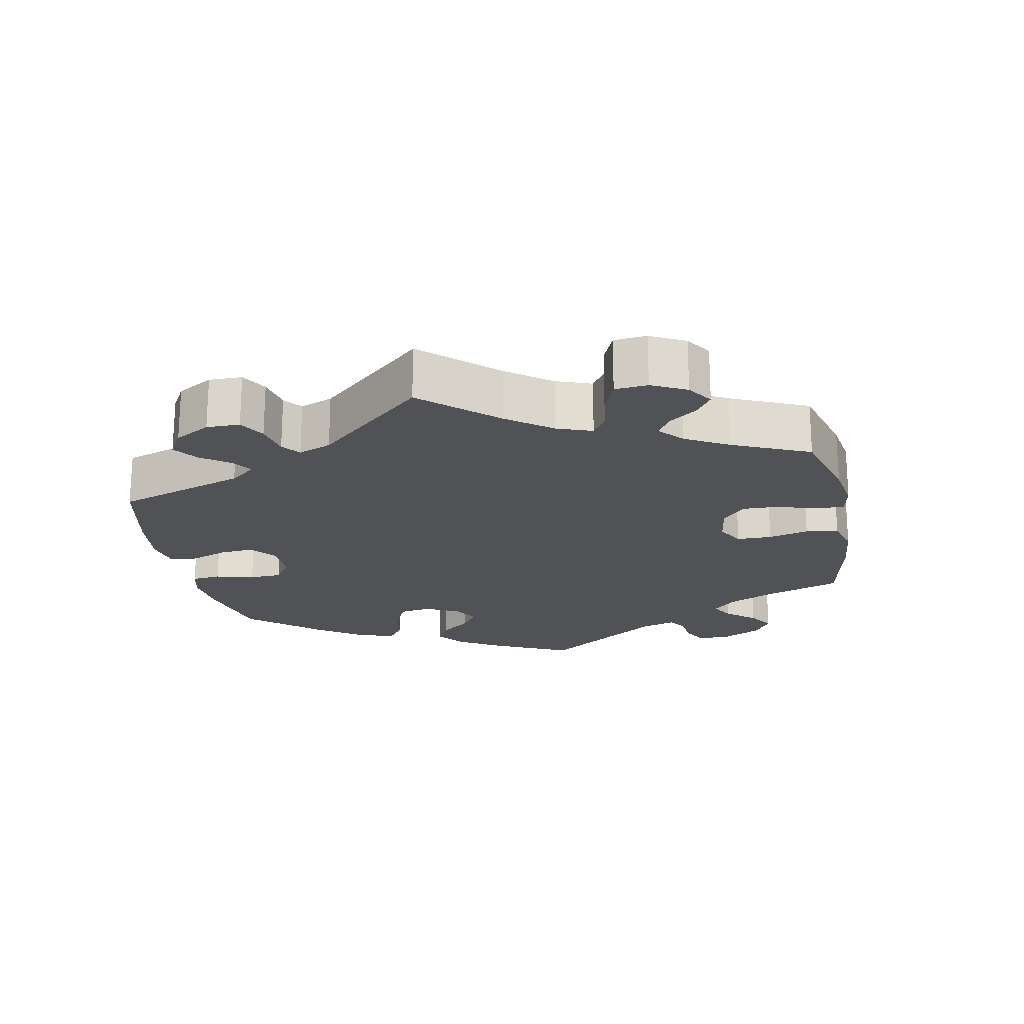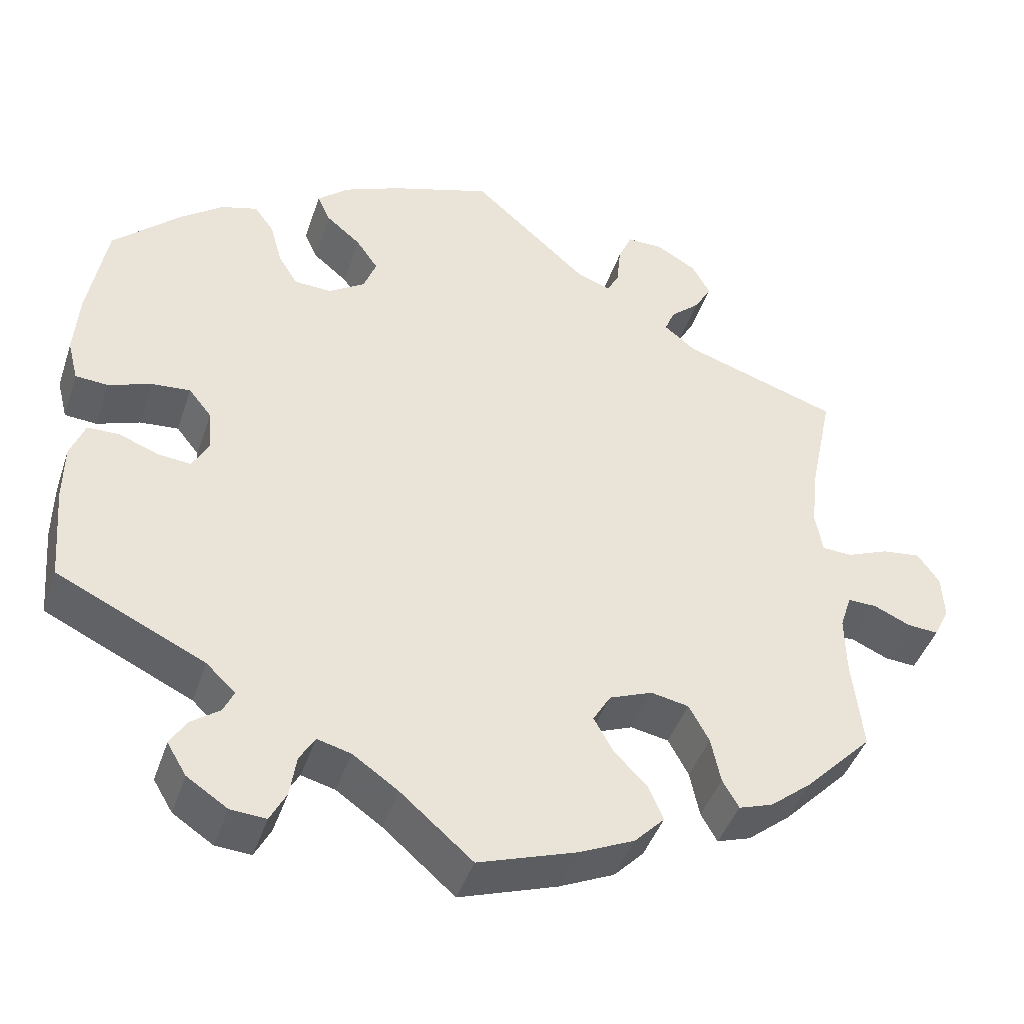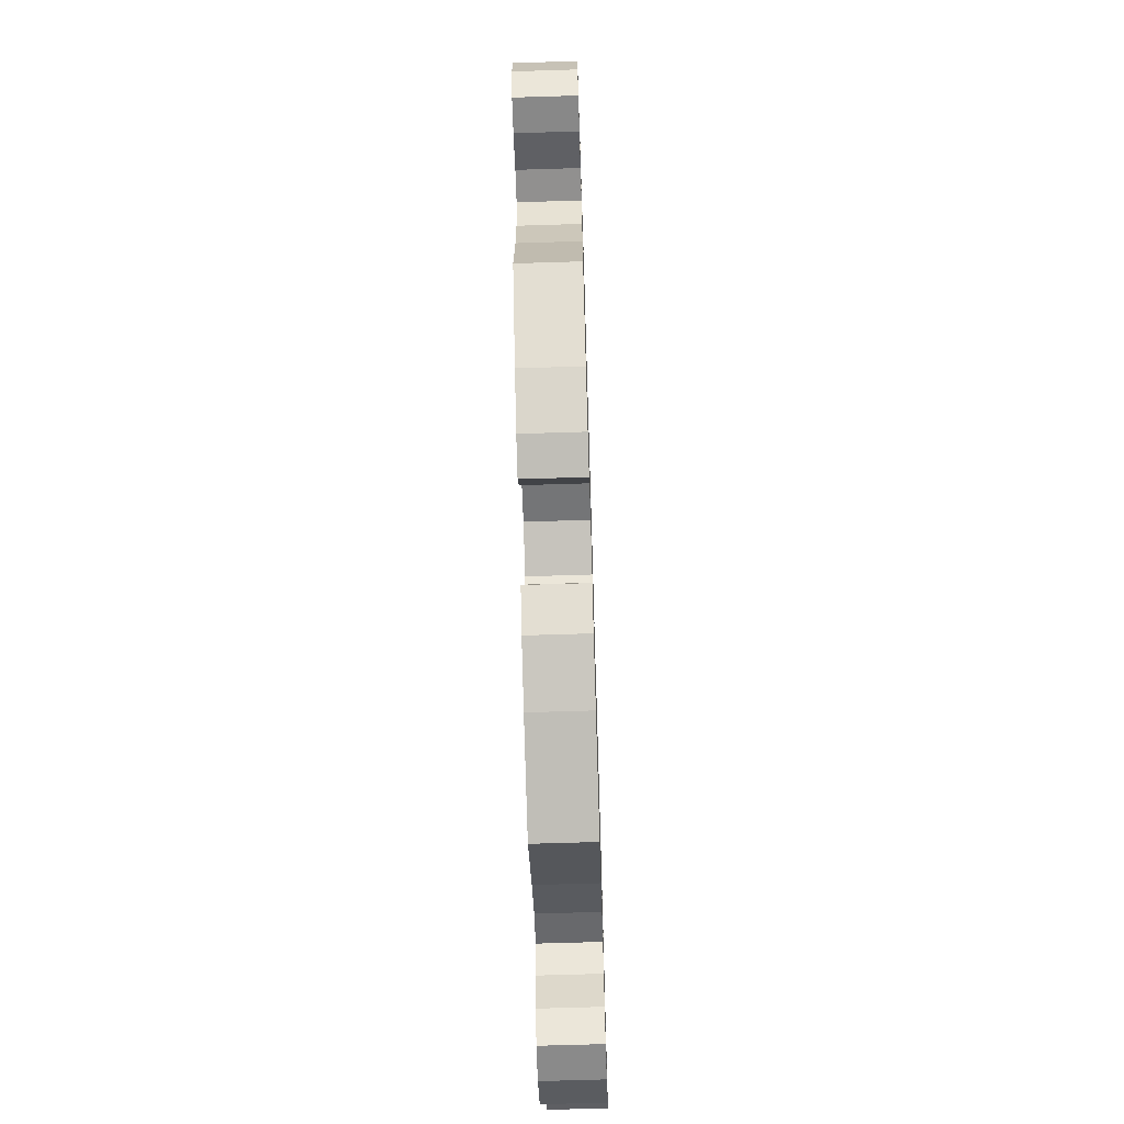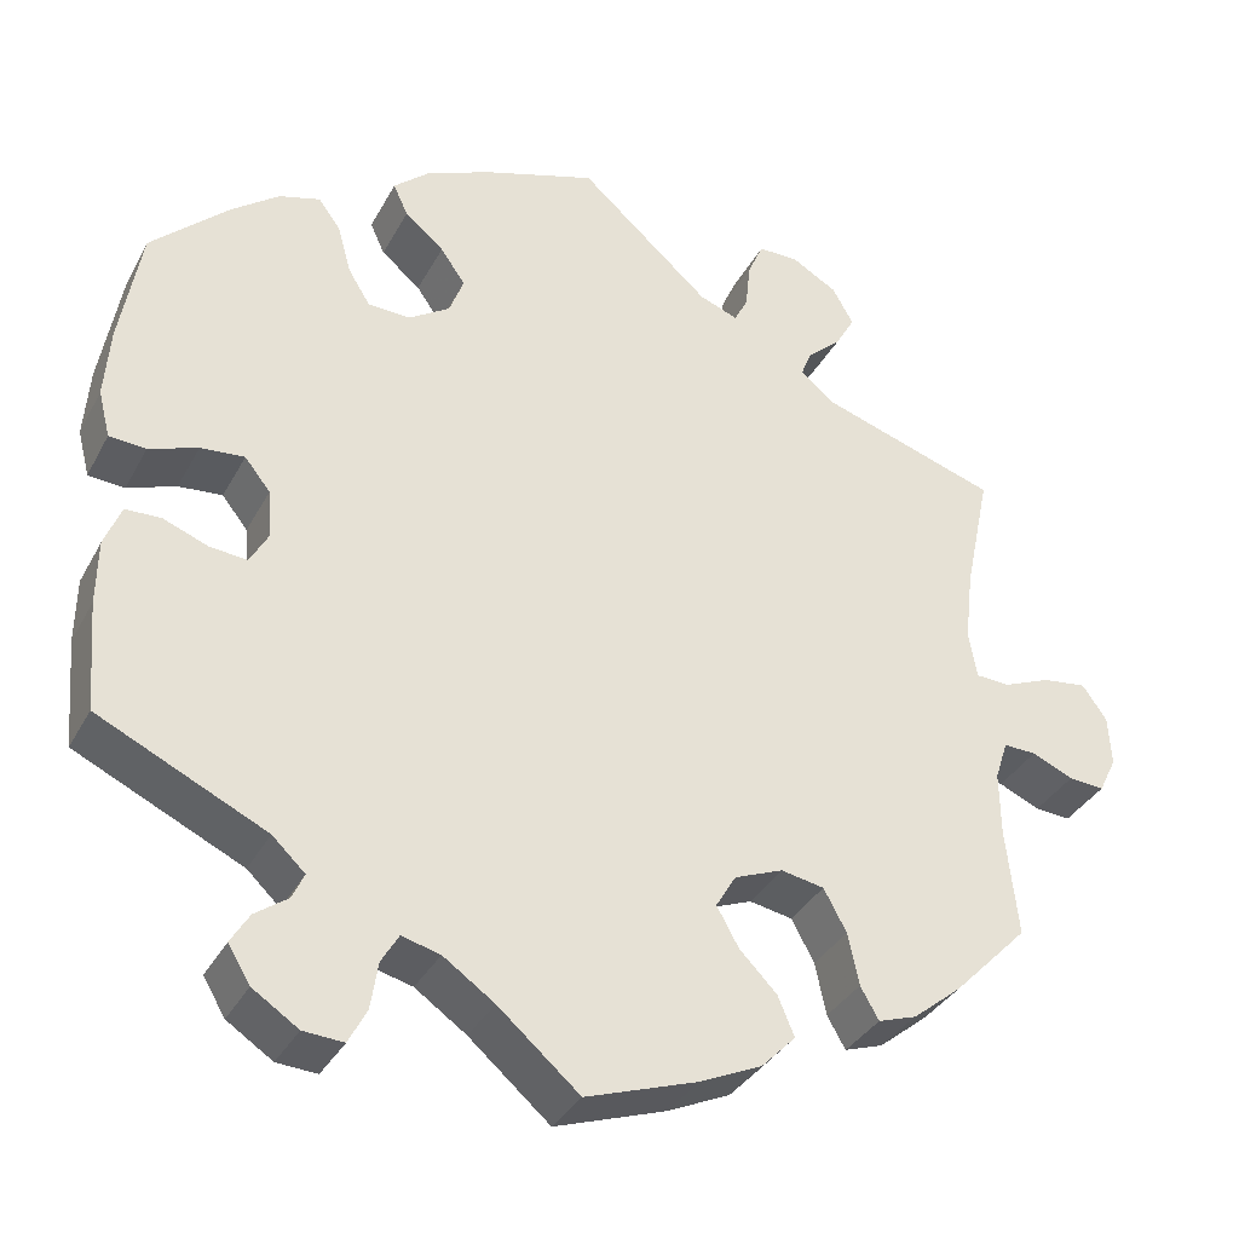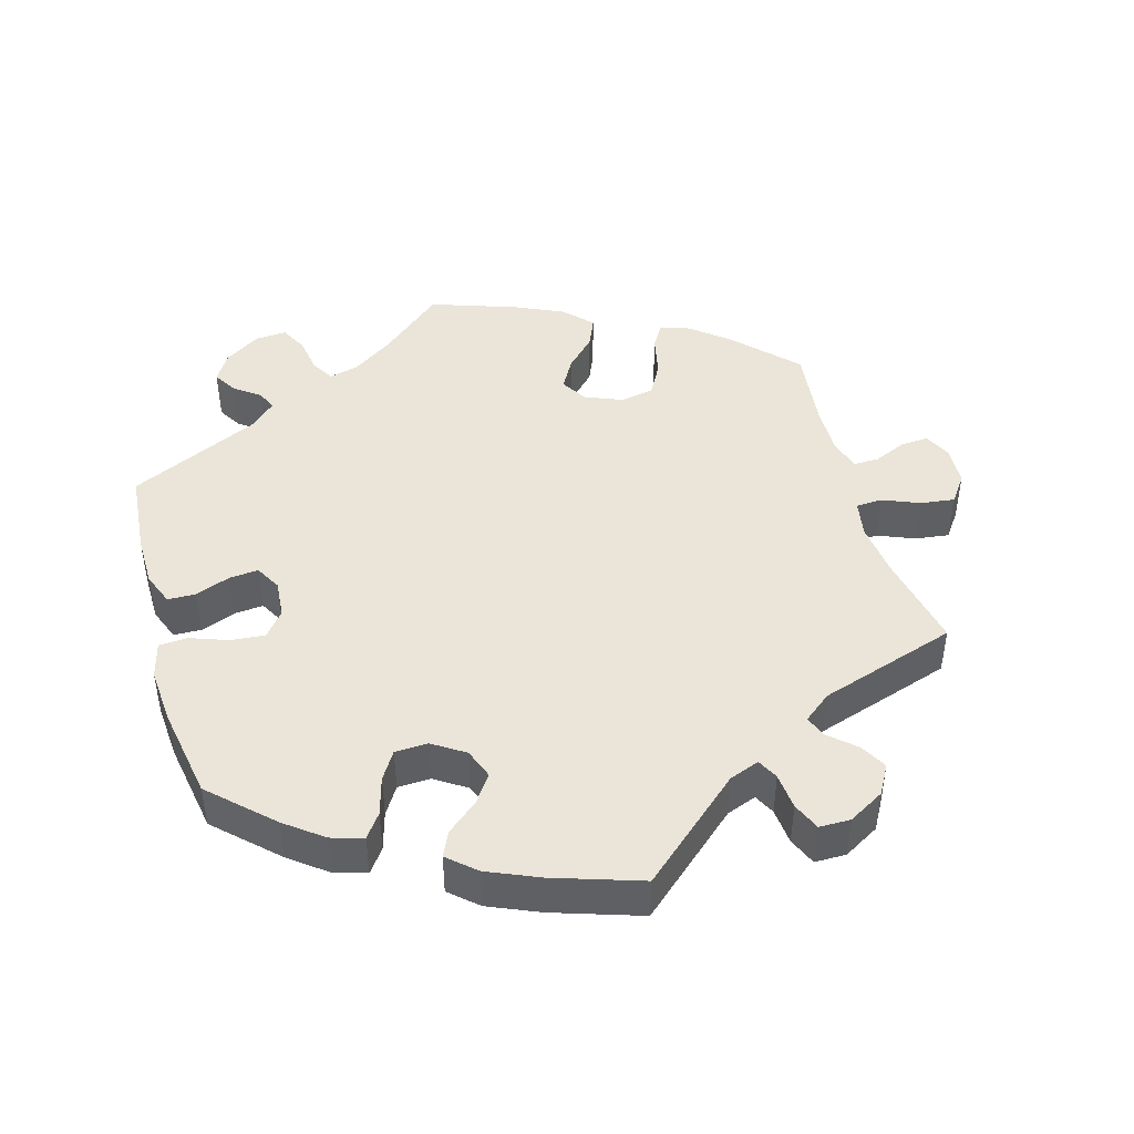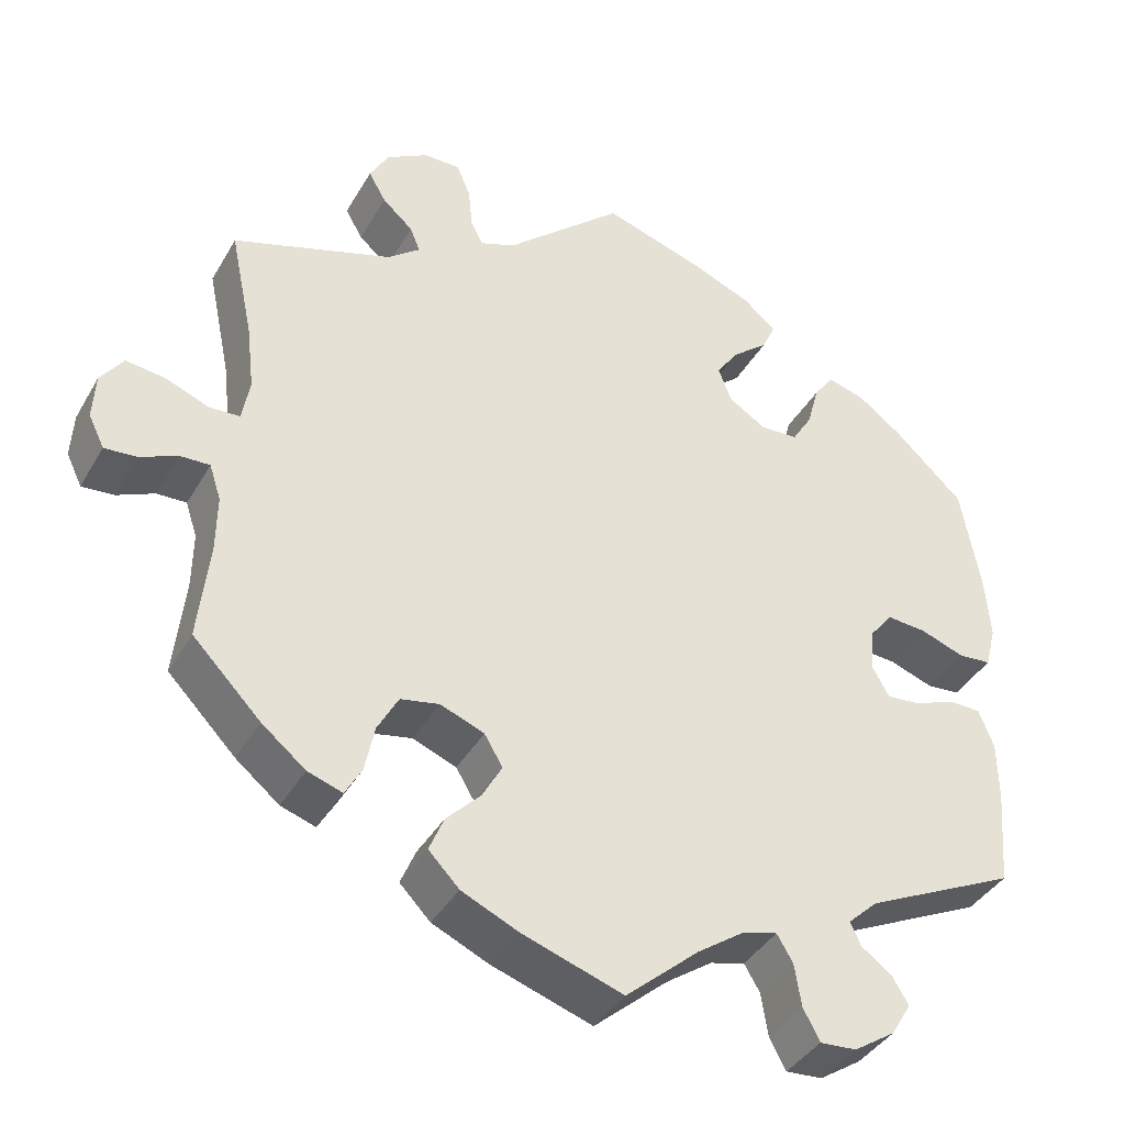
<metadata>
{"format":"obj","ext":"obj","renderer":"f3d","projection":"perspective","resolution":1024,"background":"white","views":[{"elev":-20.7,"azim":71.1,"up":"+Y"},{"elev":-43.4,"azim":-18.0,"up":"+Z"},{"elev":-67.3,"azim":91.8,"up":"+Z"},{"elev":-34.8,"azim":-25.0,"up":"+Z"},{"elev":44.9,"azim":-15.6,"up":"+Y"},{"elev":-39.3,"azim":152.7,"up":"+Z"}]}
</metadata>
<code>
v -0.416 0.07 0.368
v -0.363 0.07 0.408
v -0.318 0.07 0.421
v -0.294 0.07 0.388
v -0.279 0.07 0.334
v -0.255 0.07 0.295
v -0.209 0.07 0.293
v -0.164 0.07 0.322
v -0.148 0.07 0.364
v -0.175 0.07 0.403
v -0.218 0.07 0.439
v -0.234 0.07 0.474
v -0.195 0.07 0.508
v -0.124 0.07 0.538
v 0 0.07 0.578
v 0.143 0.07 0.451
v 0.185 0.07 0.435
v 0.2 0.07 0.464
v 0.205 0.07 0.515
v 0.222 0.07 0.554
v 0.266 0.07 0.554
v 0.316 0.07 0.525
v 0.339 0.07 0.484
v 0.318 0.07 0.447
v 0.281 0.07 0.414
v 0.269 0.07 0.384
v 0.308 0.07 0.353
v 0.501 0.07 0.29
v 0.473 0.07 0.156
v 0.464 0.07 0.078
v 0.473 0.07 0.026
v 0.51 0.07 0.024
v 0.562 0.07 0.045
v 0.61 0.07 0.051
v 0.637 0.07 0.013
v 0.64 0.07 -0.042
v 0.621 0.07 -0.081
v 0.582 0.07 -0.078
v 0.537 0.07 -0.058
v 0.501 0.07 -0.057
v 0.487 0.07 -0.1
v 0.488 0.07 -0.17
v 0.501 0.07 -0.288
v 0.419 0.07 -0.372
v 0.366 0.07 -0.415
v 0.324 0.07 -0.429
v 0.304 0.07 -0.394
v 0.292 0.07 -0.337
v 0.267 0.07 -0.291
v 0.22 0.07 -0.282
v 0.167 0.07 -0.303
v 0.145 0.07 -0.34
v 0.169 0.07 -0.383
v 0.21 0.07 -0.425
v 0.228 0.07 -0.468
v 0.191 0.07 -0.506
v 0.123 0.07 -0.537
v 0.001 0.07 -0.578
v -0.088 0.07 -0.501
v -0.144 0.07 -0.462
v -0.186 0.07 -0.451
v -0.205 0.07 -0.483
v -0.213 0.07 -0.534
v -0.233 0.07 -0.572
v -0.277 0.07 -0.569
v -0.327 0.07 -0.536
v -0.351 0.07 -0.496
v -0.331 0.07 -0.463
v -0.295 0.07 -0.437
v -0.282 0.07 -0.409
v -0.318 0.07 -0.375
v -0.501 0.07 -0.288
v -0.511 0.07 -0.169
v -0.51 0.07 -0.098
v -0.492 0.07 -0.052
v -0.453 0.07 -0.051
v -0.404 0.07 -0.07
v -0.363 0.07 -0.074
v -0.343 0.07 -0.038
v -0.347 0.07 0.015
v -0.375 0.07 0.05
v -0.423 0.07 0.046
v -0.476 0.07 0.027
v -0.516 0.07 0.03
v -0.529 0.07 0.081
v -0.523 0.07 0.159
v -0.5 0.07 0.289
v -0.416 0 0.368
v -0.363 0 0.408
v -0.318 0 0.421
v -0.294 0 0.388
v -0.279 0 0.334
v -0.255 0 0.295
v -0.209 0 0.293
v -0.164 0 0.322
v -0.148 0 0.364
v -0.175 0 0.403
v -0.218 0 0.439
v -0.234 0 0.474
v -0.195 0 0.508
v -0.124 0 0.538
v 0 0 0.578
v 0.143 0 0.451
v 0.185 0 0.435
v 0.2 0 0.464
v 0.205 0 0.515
v 0.222 0 0.554
v 0.266 0 0.554
v 0.316 0 0.525
v 0.339 0 0.484
v 0.318 0 0.447
v 0.281 0 0.414
v 0.269 0 0.384
v 0.308 0 0.353
v 0.501 0 0.29
v 0.473 0 0.156
v 0.464 0 0.078
v 0.473 0 0.026
v 0.51 0 0.024
v 0.562 0 0.045
v 0.61 0 0.051
v 0.637 0 0.013
v 0.64 0 -0.042
v 0.621 0 -0.081
v 0.582 0 -0.078
v 0.537 0 -0.058
v 0.501 0 -0.057
v 0.487 0 -0.1
v 0.488 0 -0.17
v 0.501 0 -0.288
v 0.419 0 -0.372
v 0.366 0 -0.415
v 0.324 0 -0.429
v 0.304 0 -0.394
v 0.292 0 -0.337
v 0.267 0 -0.291
v 0.22 0 -0.282
v 0.167 0 -0.303
v 0.145 0 -0.34
v 0.169 0 -0.383
v 0.21 0 -0.425
v 0.228 0 -0.468
v 0.191 0 -0.506
v 0.123 0 -0.537
v 0.001 0 -0.578
v -0.088 0 -0.501
v -0.144 0 -0.462
v -0.186 0 -0.451
v -0.205 0 -0.483
v -0.213 0 -0.534
v -0.233 0 -0.572
v -0.277 0 -0.569
v -0.327 0 -0.536
v -0.351 0 -0.496
v -0.331 0 -0.463
v -0.295 0 -0.437
v -0.282 0 -0.409
v -0.318 0 -0.375
v -0.501 0 -0.288
v -0.511 0 -0.169
v -0.51 0 -0.098
v -0.492 0 -0.052
v -0.453 0 -0.051
v -0.404 0 -0.07
v -0.363 0 -0.074
v -0.343 0 -0.038
v -0.347 0 0.015
v -0.375 0 0.05
v -0.423 0 0.046
v -0.476 0 0.027
v -0.516 0 0.03
v -0.529 0 0.081
v -0.523 0 0.159
v -0.5 0 0.289
f 82 83 84 85
f 81 82 85 86
f 74 75 76 77
f 74 77 78
f 71 72 73 74
f 70 71 74 78
f 66 67 68 69
f 66 69 70
f 65 66 70
f 62 63 64 65
f 61 62 65 70
f 60 61 70 78
f 56 57 58 59
f 53 54 55 56
f 52 53 56 59
f 51 52 59 60
f 45 46 47 48
f 45 48 49
f 42 43 44 45
f 41 42 45 49
f 40 41 49 50
f 36 37 38 39
f 36 39 40
f 35 36 40
f 32 33 34 35
f 31 32 35 40
f 27 28 29
f 26 27 29 30
f 22 23 24 25
f 22 25 26
f 21 22 26
f 18 19 20 21
f 17 18 21 26
f 16 17 26 30
f 10 11 12 13
f 9 10 13 14
f 2 3 4 5
f 2 5 6
f 1 2 6
f 81 86 87 1
f 51 60 78 79
f 51 79 80
f 31 40 50 51
f 9 14 15 16
f 8 9 16 30
f 7 8 30 31
f 80 81 1 6
f 31 51 80
f 6 7 31 80
f 172 171 170 169
f 173 172 169 168
f 164 163 162 161
f 165 164 161
f 161 160 159 158
f 165 161 158 157
f 156 155 154 153
f 157 156 153
f 157 153 152
f 152 151 150 149
f 157 152 149 148
f 165 157 148 147
f 146 145 144 143
f 143 142 141 140
f 146 143 140 139
f 147 146 139 138
f 135 134 133 132
f 136 135 132
f 132 131 130 129
f 136 132 129 128
f 137 136 128 127
f 126 125 124 123
f 127 126 123
f 127 123 122
f 122 121 120 119
f 127 122 119 118
f 116 115 114
f 117 116 114 113
f 112 111 110 109
f 113 112 109
f 113 109 108
f 108 107 106 105
f 113 108 105 104
f 117 113 104 103
f 100 99 98 97
f 101 100 97 96
f 92 91 90 89
f 93 92 89
f 93 89 88
f 88 174 173 168
f 166 165 147 138
f 167 166 138
f 138 137 127 118
f 103 102 101 96
f 117 103 96 95
f 118 117 95 94
f 93 88 168 167
f 167 138 118
f 167 118 94 93
f 1 88 89 2
f 2 89 90 3
f 3 90 91 4
f 4 91 92 5
f 5 92 93 6
f 6 93 94 7
f 7 94 95 8
f 8 95 96 9
f 9 96 97 10
f 10 97 98 11
f 11 98 99 12
f 12 99 100 13
f 13 100 101 14
f 14 101 102 15
f 15 102 103 16
f 16 103 104 17
f 17 104 105 18
f 18 105 106 19
f 19 106 107 20
f 20 107 108 21
f 21 108 109 22
f 22 109 110 23
f 23 110 111 24
f 24 111 112 25
f 25 112 113 26
f 26 113 114 27
f 27 114 115 28
f 28 115 116 29
f 29 116 117 30
f 30 117 118 31
f 31 118 119 32
f 32 119 120 33
f 33 120 121 34
f 34 121 122 35
f 35 122 123 36
f 36 123 124 37
f 37 124 125 38
f 38 125 126 39
f 39 126 127 40
f 40 127 128 41
f 41 128 129 42
f 42 129 130 43
f 43 130 131 44
f 44 131 132 45
f 45 132 133 46
f 46 133 134 47
f 47 134 135 48
f 48 135 136 49
f 49 136 137 50
f 50 137 138 51
f 51 138 139 52
f 52 139 140 53
f 53 140 141 54
f 54 141 142 55
f 55 142 143 56
f 56 143 144 57
f 57 144 145 58
f 58 145 146 59
f 59 146 147 60
f 60 147 148 61
f 61 148 149 62
f 62 149 150 63
f 63 150 151 64
f 64 151 152 65
f 65 152 153 66
f 66 153 154 67
f 67 154 155 68
f 68 155 156 69
f 69 156 157 70
f 70 157 158 71
f 71 158 159 72
f 72 159 160 73
f 73 160 161 74
f 74 161 162 75
f 75 162 163 76
f 76 163 164 77
f 77 164 165 78
f 78 165 166 79
f 79 166 167 80
f 80 167 168 81
f 81 168 169 82
f 82 169 170 83
f 83 170 171 84
f 84 171 172 85
f 85 172 173 86
f 86 173 174 87
f 87 174 88 1

</code>
